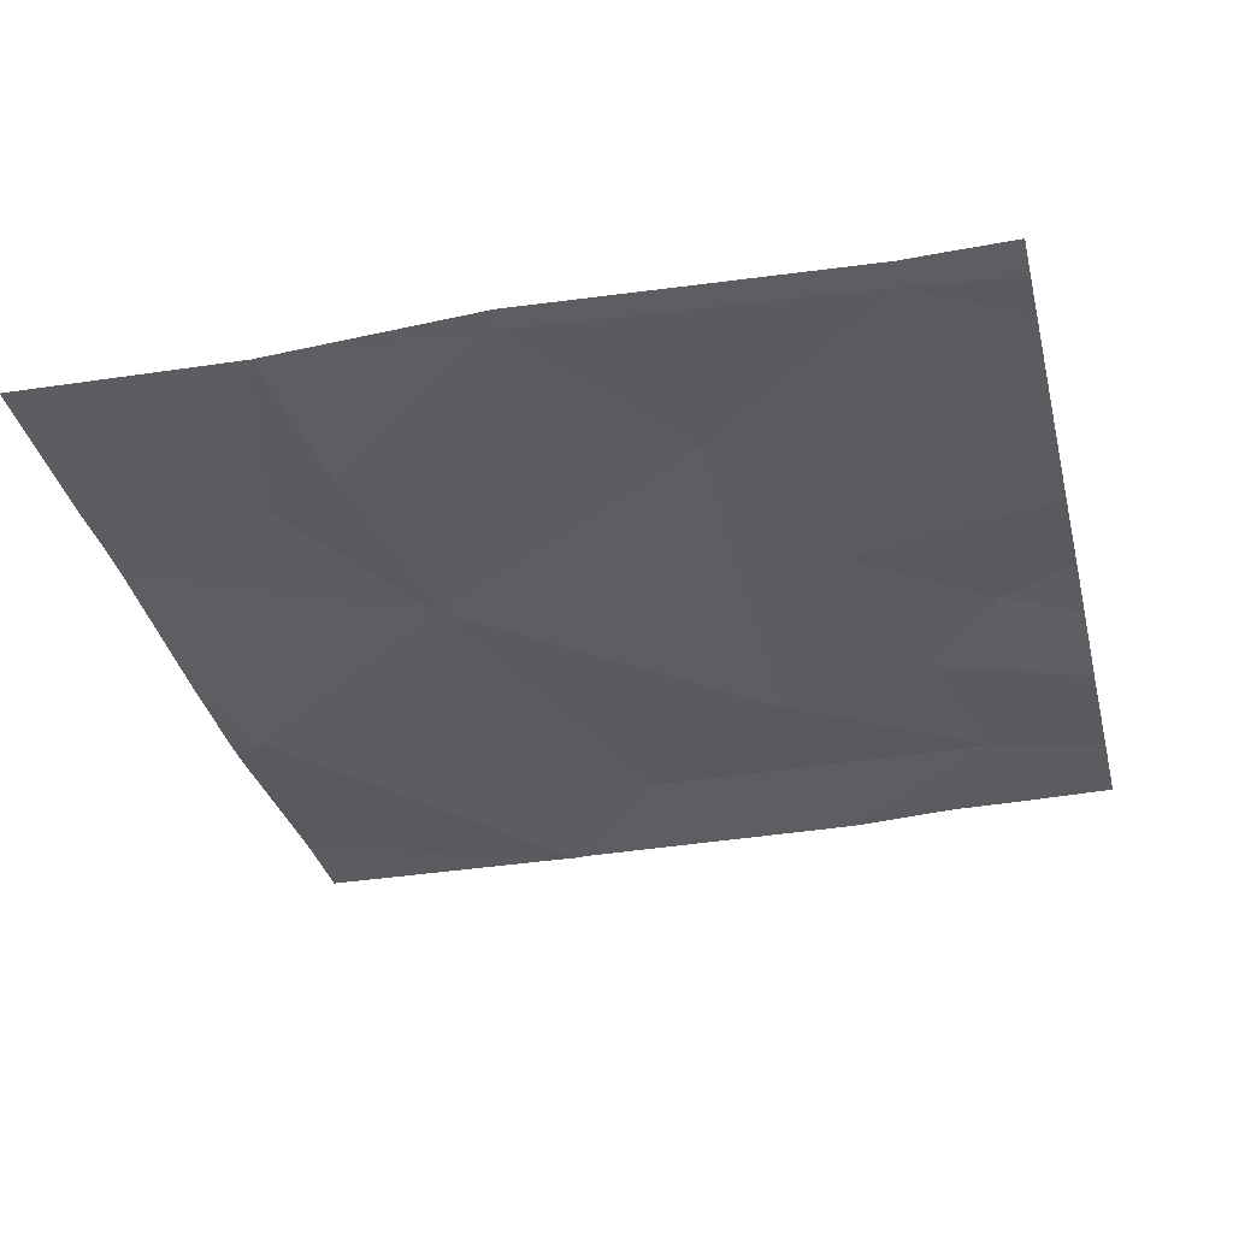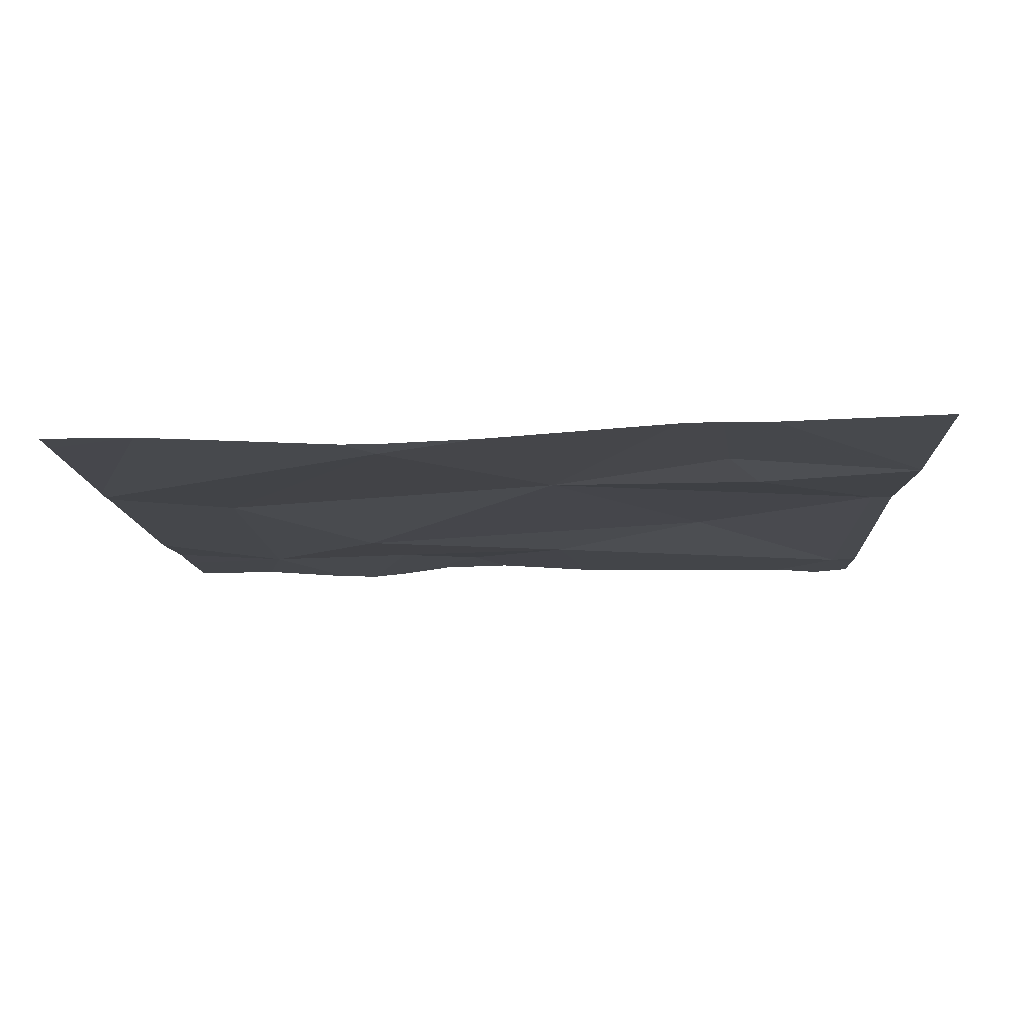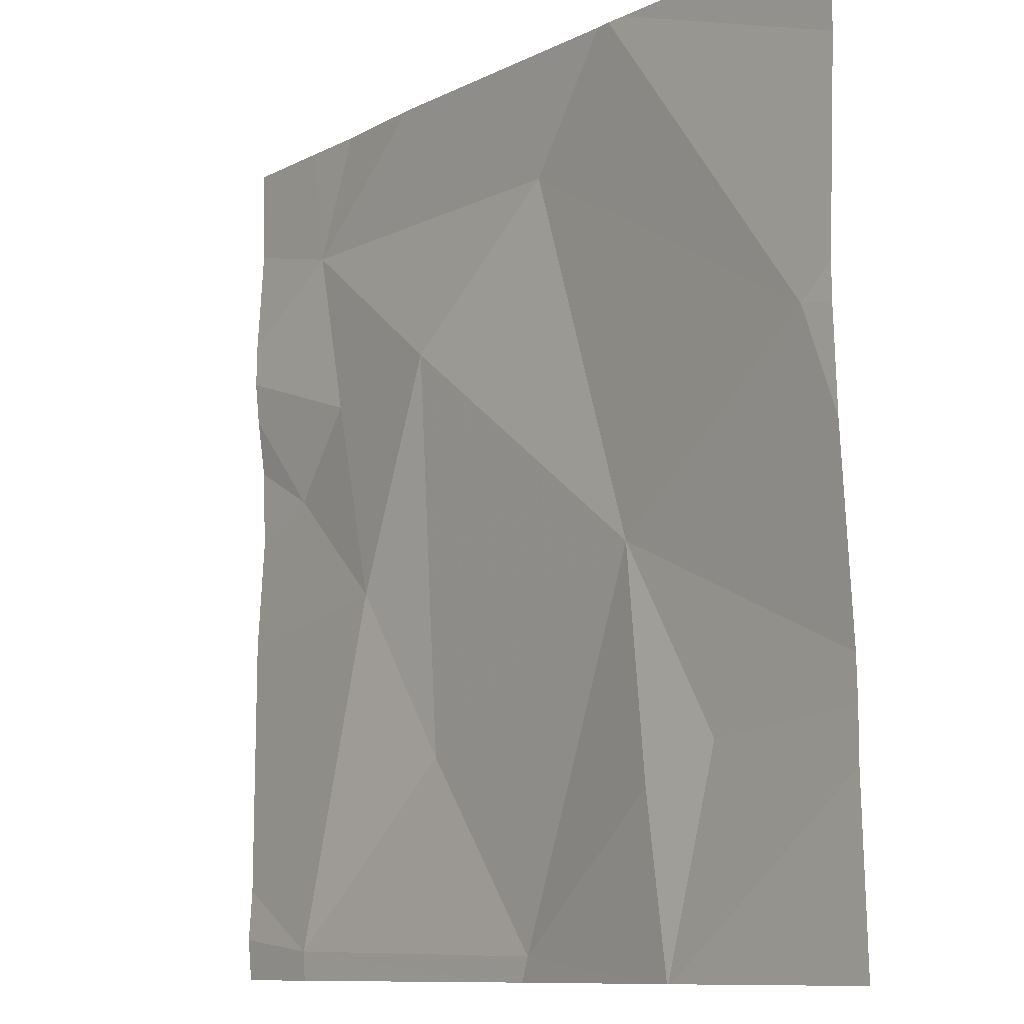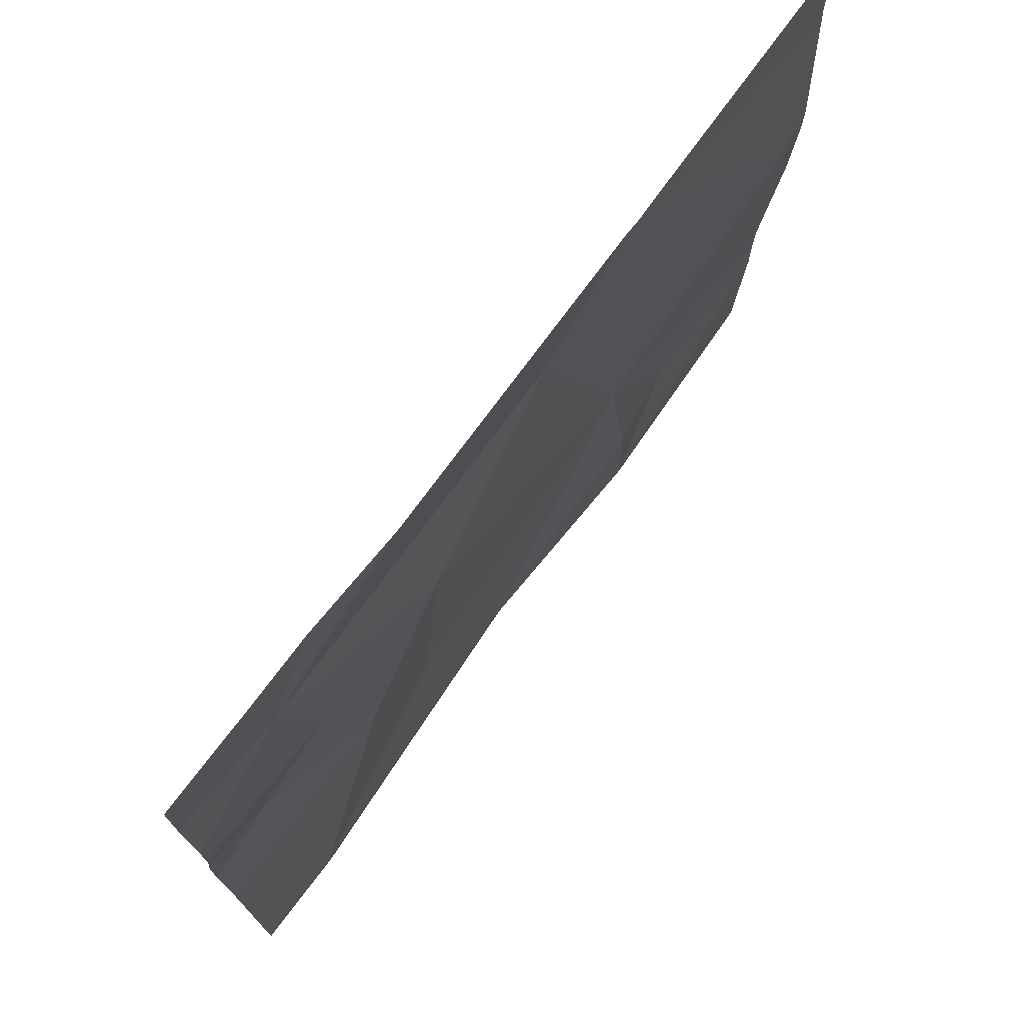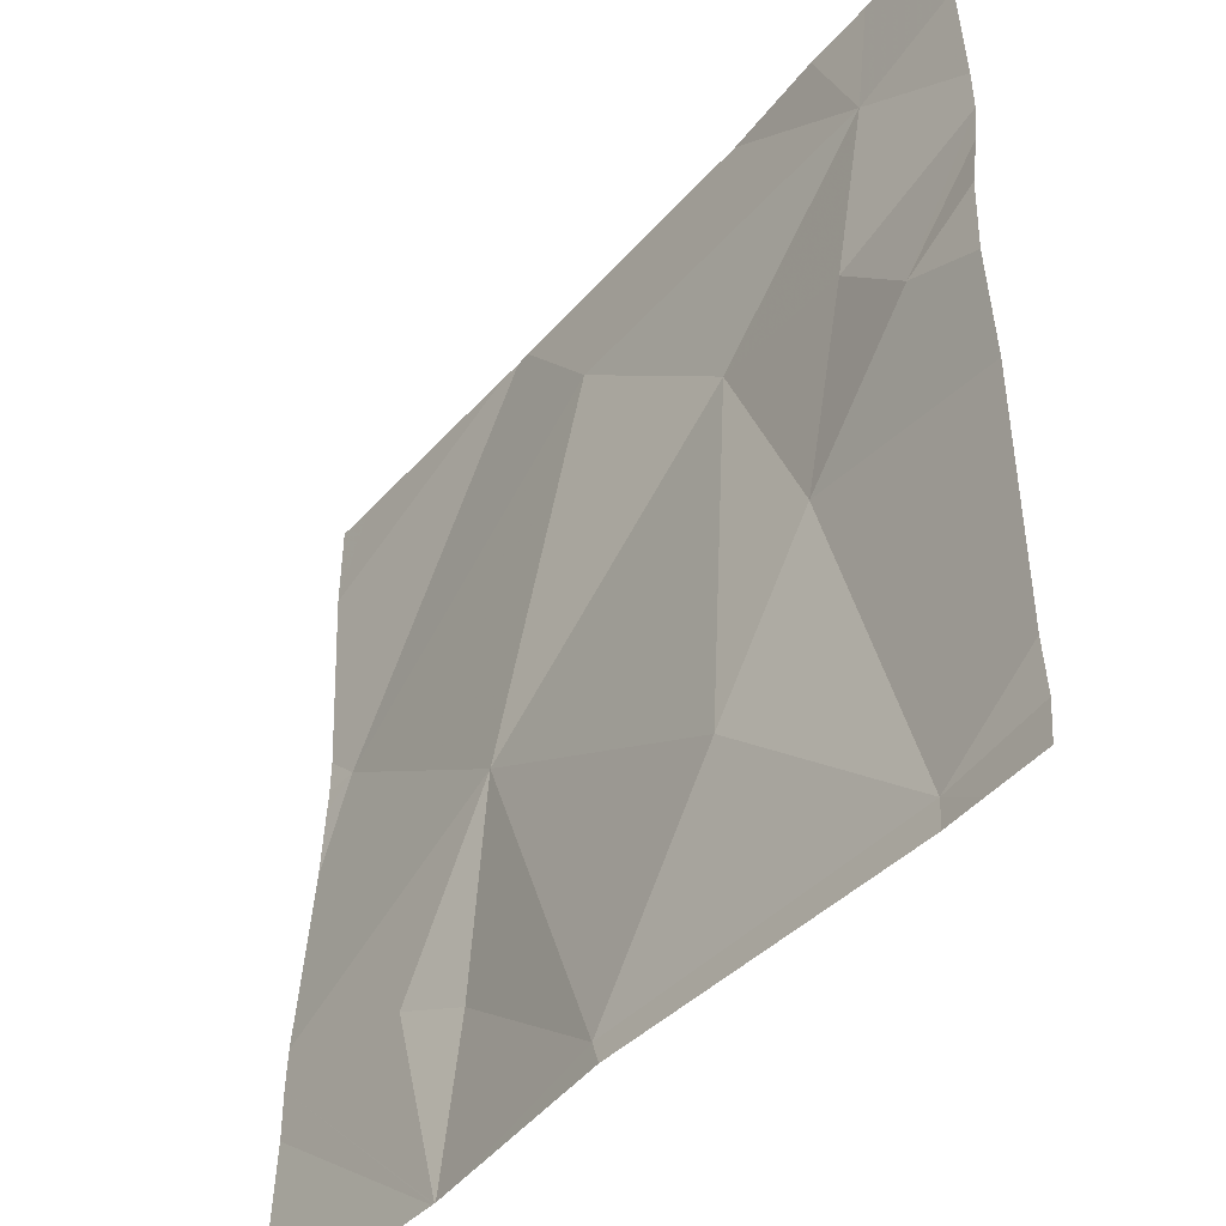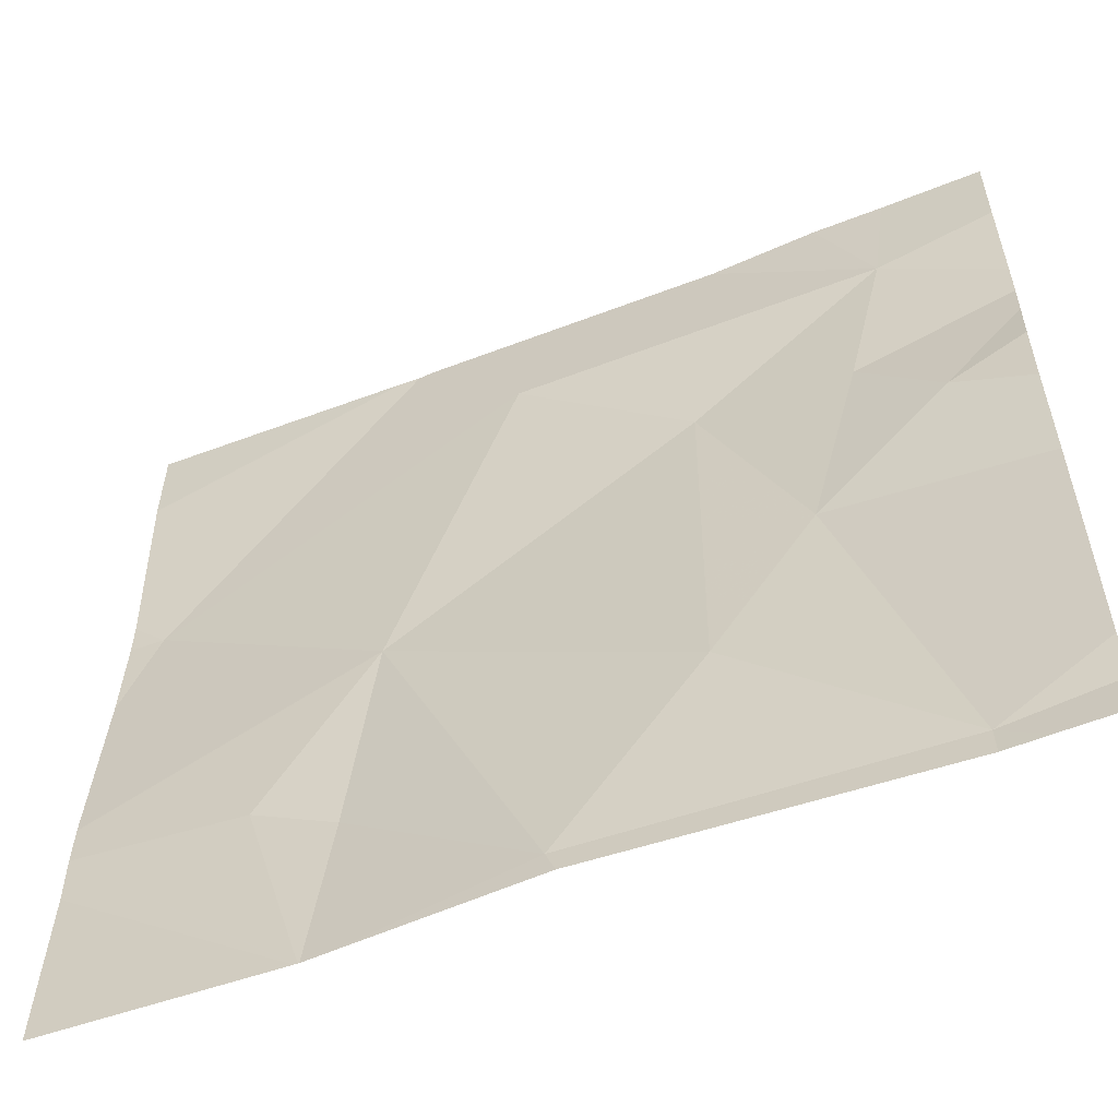
<metadata>
{"format":"obj","ext":"obj","renderer":"f3d","projection":"perspective","resolution":1024,"background":"white","views":[{"elev":-34.4,"azim":13.8,"up":"+Z"},{"elev":-10.2,"azim":-88.0,"up":"+Z"},{"elev":-10.1,"azim":-128.3,"up":"+Y"},{"elev":74.6,"azim":126.7,"up":"+Y"},{"elev":-43.4,"azim":52.7,"up":"+Y"},{"elev":-56.8,"azim":22.2,"up":"+Y"}]}
</metadata>
<code>
v -141.3 235.7 483.3
v -141 235.5 483.3
v -141.1 235.3 483.3
v -140.9 235.7 483.3
v -141.1 235.3 483.3
v -140.8 235.3 483.3
v -140.6 235.8 483.3
v -141.3 236.2 483.3
v -140.8 236.2 483.3
v -141.1 236.2 483.3
v -140.8 235.3 483.3
v -141.3 235.3 483.3
v -141.4 235.5 483.3
v -141.3 235.5 483.3
v -140.9 236.2 483.3
v -140.7 235.8 483.3
v -141.6 235.9 483.3
v -140.6 235.3 483.3
v -141.1 235.3 483.3
v -141.3 235.3 483.3
v -141.3 235.3 483.3
v -140.6 235.7 483.3
v -140.6 235.4 483.3
v -140.8 235.9 483.3
v -140.8 236.1 483.3
v -141 235.9 483.3
v -141.2 236.1 483.3
v -141.6 235.6 483.3
v -141.6 235.5 483.3
v -141.6 235.8 483.3
v -141.6 235.9 483.3
v -141.6 235.5 483.3
v -141.3 236.2 483.3
v -141.6 236.1 483.3
v -141.6 235.9 483.3
v -141.6 235.9 483.3
v -140.8 236.2 483.3
v -140.6 236 483.3
v -140.6 236 483.3
v -140.6 235.9 483.3
v -140.6 235.9 483.3
v -140.6 236.1 483.3
v -141.4 235.3 483.3
v -141.3 235.3 483.3
v -140.6 235.3 483.3
v -140.7 235.3 483.3
v -141.6 235.3 483.3
v -141.3 236.2 483.3
v -141.6 236.2 483.3
v -141.6 236.2 483.3
v -140.7 236.2 483.3
v -140.6 236.2 483.3
f 2 1 3
f 4 6 23
f 13 1 28
f 44 29 43
f 1 13 14
f 21 14 20
f 16 4 22
f 2 3 6
f 43 32 47
f 1 14 3
f 48 34 33
f 20 13 12
f 4 2 6
f 12 29 44
f 6 3 5
f 38 25 24
f 34 17 33
f 38 24 39
f 37 25 42
f 11 6 5
f 25 26 24
f 33 27 8
f 16 24 4
f 2 4 26
f 27 26 25
f 10 27 15
f 1 27 17
f 4 24 26
f 12 13 29
f 37 42 51
f 39 16 41
f 1 26 27
f 27 25 15
f 28 17 30
f 1 2 26
f 7 16 22
f 28 1 17
f 29 13 28
f 30 17 31
f 15 25 9
f 5 3 19
f 31 17 36
f 29 32 43
f 45 6 46
f 9 25 37
f 19 3 21
f 35 17 34
f 22 4 23
f 23 6 18
f 36 17 35
f 20 14 13
f 39 24 16
f 8 27 10
f 40 16 7
f 41 16 40
f 42 25 38
f 21 3 14
f 45 18 6
f 46 6 11
f 33 17 27
f 49 34 48
f 50 34 49
f 51 42 52

</code>
